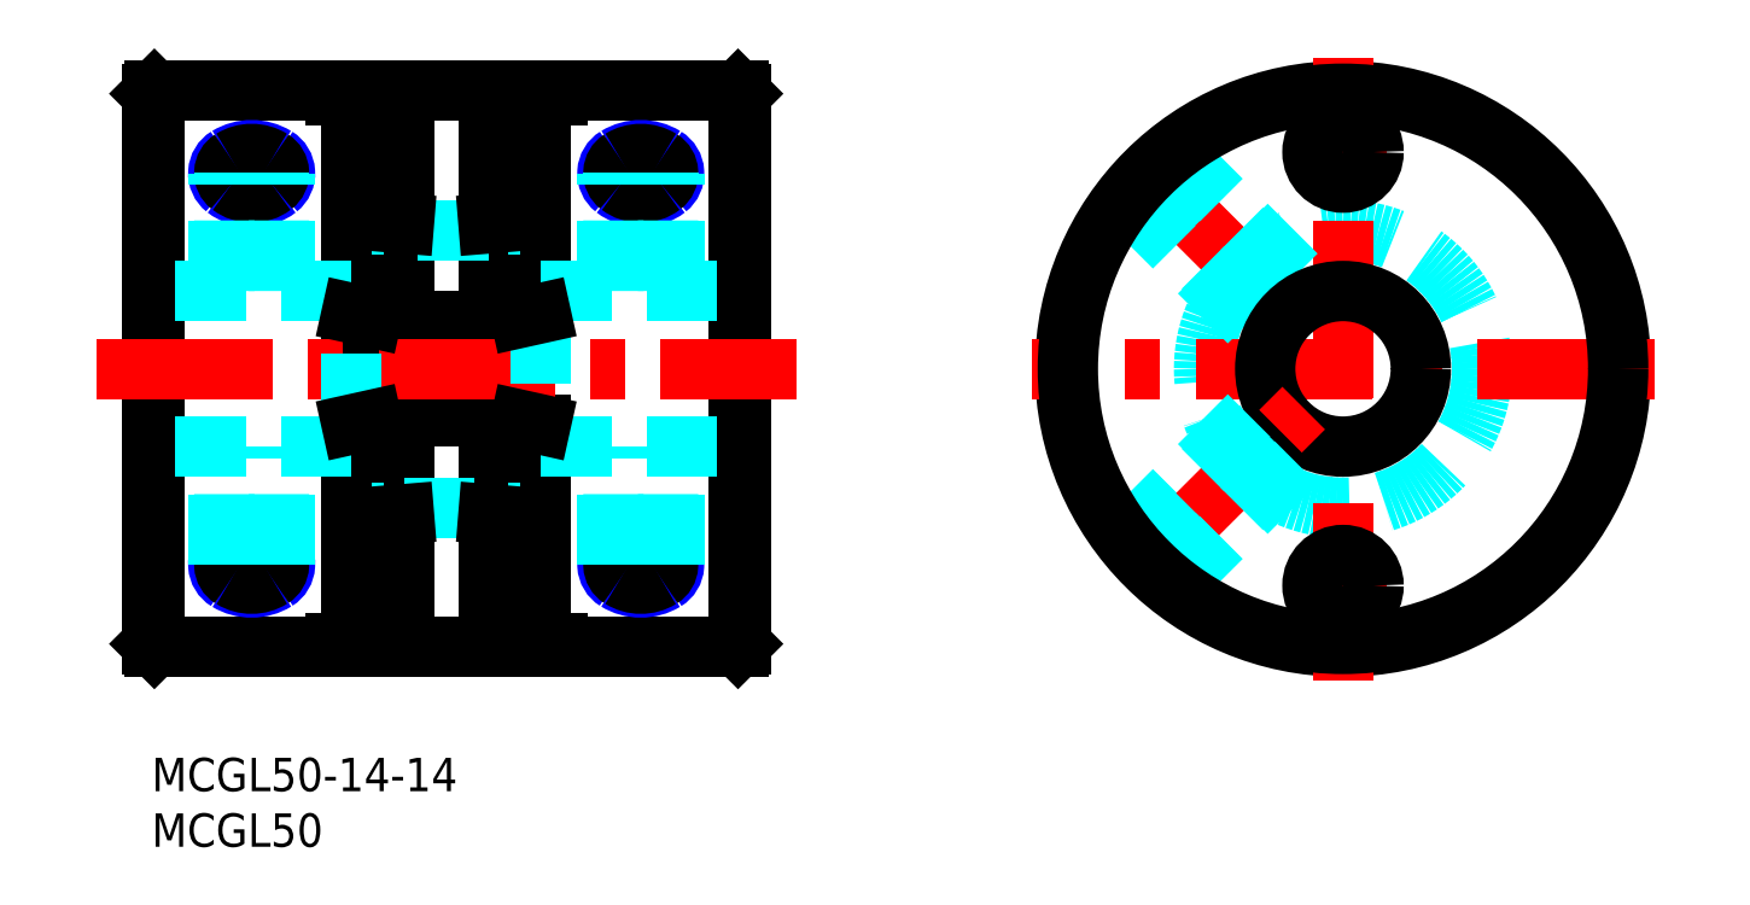
<metadata>
{"format":"dxf","ext":"dxf","renderer":"ezdxf+matplotlib","layout":"modelspace","background":"white","min_lineweight":24,"dpi":150}
</metadata>
<code>
0
SECTION
2
ENTITIES
0
INSERT
8
MSM_CONTINUOUS
2
*U7
10
0
20
0
30
0
0
INSERT
8
MSM_CONTINUOUS
2
*U8
10
0
20
0
30
0
0
CIRCLE
8
MSM_CONTINUOUS
10
107.2
20
35
30
0
40
25
0
CIRCLE
8
MSM_DASHED
10
107.2
20
35
30
0
40
12.5
0
LINE
8
MSM_CENTER
10
107.2
20
7
30
0
11
107.2
21
63
31
0
0
LINE
8
MSM_CENTER
10
135.2
20
35
30
0
11
79.17
21
35
31
0
0
LINE
8
MSM_CENTER
10
111.1
20
54.5
30
0
11
103.3
21
54.5
31
0
0
CIRCLE
8
MSM_CONTINUOUS
10
107.2
20
54.5
30
0
40
2.75
0
LINE
8
MSM_CENTER
10
88.08
20
54.09
30
0
11
103.6
21
38.54
31
0
0
LINE
8
MSM_DASHED
10
91.74
20
54.67
30
0
11
104.8
21
41.59
31
0
0
LINE
8
MSM_DASHED
10
91.32
20
54.33
30
0
11
104.3
21
41.37
31
0
0
LINE
8
MSM_DASHED
10
87.84
20
50.85
30
0
11
100.8
21
37.9
31
0
0
LINE
8
MSM_DASHED
10
87.5
20
50.43
30
0
11
100.6
21
37.35
31
0
0
CIRCLE
8
MSM_CONTINUOUS
10
107.2
20
35
30
0
40
7
0
LINE
8
MSM_DASHED
10
87.5
20
19.57
30
0
11
100.6
21
32.65
31
0
0
LINE
8
MSM_CENTER
10
88.08
20
15.91
30
0
11
103.6
21
31.46
31
0
0
LINE
8
MSM_DASHED
10
87.84
20
19.15
30
0
11
100.8
21
32.1
31
0
0
LINE
8
MSM_DASHED
10
91.74
20
15.33
30
0
11
104.8
21
28.41
31
0
0
LINE
8
MSM_DASHED
10
91.32
20
15.67
30
0
11
104.3
21
28.63
31
0
0
LINE
8
MSM_CONTINUOUS
10
0.25
20
60
30
0
11
-9.95e-14
21
59.75
31
0
0
LINE
8
MSM_CONTINUOUS
10
-9.95e-14
20
10.25
30
0
11
0.25
21
10
31
0
0
LINE
8
MSM_CONTINUOUS
10
53
20
59.75
30
0
11
52.75
21
60
31
0
0
LINE
8
MSM_CONTINUOUS
10
52.75
20
10
30
0
11
53
21
10.25
31
0
0
LINE
8
MSM_CONTINUOUS
10
16.5
20
60
30
0
11
0.25
21
60
31
0
0
LINE
8
MSM_CONTINUOUS
10
33.2
20
60
30
0
11
19.8
21
60
31
0
0
LINE
8
MSM_CONTINUOUS
10
52.75
20
60
30
0
11
36.5
21
60
31
0
0
LINE
8
MSM_CONTINUOUS
10
36.5
20
10
30
0
11
52.75
21
10
31
0
0
LINE
8
MSM_CONTINUOUS
10
19.8
20
10
30
0
11
33.2
21
10
31
0
0
LINE
8
MSM_CONTINUOUS
10
0.25
20
10
30
0
11
16.5
21
10
31
0
0
LINE
8
MSM_CONTINUOUS
10
20.9
20
32.1
30
0
11
22.4
21
32.1
31
0
0
LINE
8
MSM_CONTINUOUS
10
22.4
20
37.9
30
0
11
20.9
21
37.9
31
0
0
LINE
8
MSM_CONTINUOUS
10
19.8
20
57.25
30
0
11
18.3
21
57.25
31
0
0
LINE
8
MSM_CONTINUOUS
10
18.3
20
51.75
30
0
11
19.8
21
51.75
31
0
0
LINE
8
MSM_CONTINUOUS
10
32.1
20
37.9
30
0
11
30.6
21
37.9
31
0
0
LINE
8
MSM_CONTINUOUS
10
30.6
20
32.1
30
0
11
32.1
21
32.1
31
0
0
LINE
8
MSM_CONTINUOUS
10
33.2
20
51.75
30
0
11
34.7
21
51.75
31
0
0
LINE
8
MSM_CONTINUOUS
10
34.7
20
57.25
30
0
11
33.2
21
57.25
31
0
0
LINE
8
MSM_CONTINUOUS
10
-9.95e-14
20
10.25
30
0
11
-9.95e-14
21
59.75
31
0
0
LINE
8
MSM_CONTINUOUS
10
53
20
10.25
30
0
11
53
21
59.75
31
0
0
LINE
8
MSM_CONTINUOUS
10
20.9
20
10
30
0
11
20.9
21
60
31
0
0
LINE
8
MSM_CONTINUOUS
10
52.75
20
10
30
0
11
52.75
21
60
31
0
0
LINE
8
MSM_CONTINUOUS
10
0.25
20
10
30
0
11
0.25
21
60
31
0
0
LINE
8
MSM_CONTINUOUS
10
30.3
20
10.51
30
0
11
30.3
21
59.49
31
0
0
LINE
8
MSM_CONTINUOUS
10
32.1
20
60
30
0
11
32.1
21
10
31
0
0
LINE
8
MSM_CONTINUOUS
10
28.8
20
39.25
30
0
11
30.3
21
39.25
31
0
0
LINE
8
MSM_CONTINUOUS
10
28.8
20
30.75
30
0
11
28.8
21
39.25
31
0
0
LINE
8
MSM_CONTINUOUS
10
30.3
20
30.75
30
0
11
28.8
21
30.75
31
0
0
LINE
8
MSM_CONTINUOUS
10
19.8
20
60
30
0
11
19.8
21
10
31
0
0
LINE
8
MSM_CONTINUOUS
10
33.2
20
10
30
0
11
33.2
21
60
31
0
0
LINE
8
MSM_CONTINUOUS
10
24.2
20
30.75
30
0
11
22.7
21
30.75
31
0
0
LINE
8
MSM_CONTINUOUS
10
24.2
20
39.25
30
0
11
24.2
21
30.75
31
0
0
LINE
8
MSM_CONTINUOUS
10
22.7
20
39.25
30
0
11
24.2
21
39.25
31
0
0
LINE
8
MSM_CONTINUOUS
10
22.7
20
59.49
30
0
11
22.7
21
10.51
31
0
0
LINE
8
MSM_CONTINUOUS
10
16.5
20
59.64
30
0
11
16.5
21
60
31
0
0
LINE
8
MSM_CONTINUOUS
10
18
20
59.64
30
0
11
16.5
21
59.64
31
0
0
LINE
8
MSM_CONTINUOUS
10
18
20
10.36
30
0
11
18
21
30
31
0
0
LINE
8
MSM_CONTINUOUS
10
18
20
40
30
0
11
18
21
59.64
31
0
0
LINE
8
MSM_CONTINUOUS
10
16.5
20
10
30
0
11
16.5
21
10.36
31
0
0
LINE
8
MSM_CONTINUOUS
10
16.5
20
10.36
30
0
11
18
21
10.36
31
0
0
LINE
8
MSM_CONTINUOUS
10
36.5
20
60
30
0
11
36.5
21
59.64
31
0
0
LINE
8
MSM_CONTINUOUS
10
36.5
20
59.64
30
0
11
35
21
59.64
31
0
0
LINE
8
MSM_CONTINUOUS
10
35
20
59.64
30
0
11
35
21
40
31
0
0
LINE
8
MSM_CONTINUOUS
10
35
20
30
30
0
11
35
21
10.36
31
0
0
LINE
8
MSM_CONTINUOUS
10
36.5
20
10.36
30
0
11
36.5
21
10
31
0
0
LINE
8
MSM_CONTINUOUS
10
35
20
10.36
30
0
11
36.5
21
10.36
31
0
0
LINE
8
MSM_CONTINUOUS
10
22.4
20
32.1
30
0
11
22.4
21
37.9
31
0
0
LINE
8
MSM_CONTINUOUS
10
18.3
20
57.25
30
0
11
18.3
21
51.75
31
0
0
LINE
8
MSM_CONTINUOUS
10
30.6
20
37.9
30
0
11
30.6
21
32.1
31
0
0
LINE
8
MSM_CONTINUOUS
10
34.7
20
51.75
30
0
11
34.7
21
57.25
31
0
0
LINE
8
MSM_CENTER
10
-5
20
35
30
0
11
58
21
35
31
0
0
LINE
8
MSM_CENTER
10
5
20
52.68
30
0
11
13
21
52.68
31
0
0
LINE
8
MSM_CENTER
10
9
20
56.68
30
0
11
9
21
48.68
31
0
0
ARC
8
MSM_NARROW
10
9
20
54.22
30
0
40
3.795
50
231.9
51
308.1
0
ARC
8
MSM_NARROW
10
10.28
20
52.59
30
0
40
1.721
50
308.1
51
58.65
0
ARC
8
MSM_NARROW
10
9
20
50.49
30
0
40
4.179
50
58.65
51
121.3
0
ARC
8
MSM_NARROW
10
7.721
20
52.59
30
0
40
1.721
50
121.3
51
231.9
0
ARC
8
MSM_CONTINUOUS
10
9
20
50.94
30
0
40
3.394
50
58.12
51
121.9
0
ARC
8
MSM_CONTINUOUS
10
9
20
53.99
30
0
40
3.136
50
232.6
51
307.4
0
ARC
8
MSM_CONTINUOUS
10
10.05
20
52.62
30
0
40
1.412
50
307.4
51
58.12
0
ARC
8
MSM_CONTINUOUS
10
7.954
20
52.62
30
0
40
1.412
50
121.9
51
232.6
0
LINE
8
MSM_CENTER
10
5
20
17.32
30
0
11
13
21
17.32
31
0
0
LINE
8
MSM_CENTER
10
9
20
21.32
30
0
11
9
21
13.32
31
0
0
ARC
8
MSM_NARROW
10
9.006
20
15.78
30
0
40
3.795
50
52.15
51
128.3
0
ARC
8
MSM_NARROW
10
7.721
20
17.4
30
0
40
1.721
50
128.3
51
238.9
0
ARC
8
MSM_NARROW
10
10.28
20
17.41
30
0
40
1.721
50
301.6
51
52.15
0
ARC
8
MSM_NARROW
10
8.992
20
19.51
30
0
40
4.179
50
238.9
51
301.6
0
ARC
8
MSM_CONTINUOUS
10
8.993
20
19.06
30
0
40
3.394
50
238.3
51
302.1
0
ARC
8
MSM_CONTINUOUS
10
9.005
20
16.01
30
0
40
3.136
50
52.85
51
127.6
0
ARC
8
MSM_CONTINUOUS
10
7.953
20
17.38
30
0
40
1.412
50
127.6
51
238.3
0
ARC
8
MSM_CONTINUOUS
10
10.05
20
17.38
30
0
40
1.412
50
302.1
51
52.85
0
LINE
8
MSM_DASHED
10
18
20
42
30
0
11
1.42e-14
21
42
31
0
0
LINE
8
MSM_DASHED
10
18
20
28
30
0
11
1.42e-14
21
28
31
0
0
LINE
8
MSM_DASHED
10
11.46
20
42
30
0
11
11.46
21
52.62
31
0
0
LINE
8
MSM_DASHED
10
12
20
42
30
0
11
12
21
52.59
31
0
0
LINE
8
MSM_DASHED
10
11.46
20
17.38
30
0
11
11.46
21
28
31
0
0
LINE
8
MSM_DASHED
10
12
20
17.37
30
0
11
12
21
28
31
0
0
LINE
8
MSM_DASHED
10
6.541
20
42
30
0
11
6.542
21
52.62
31
0
0
LINE
8
MSM_DASHED
10
6
20
42
30
0
11
6
21
52.59
31
0
0
LINE
8
MSM_DASHED
10
6.541
20
17.38
30
0
11
6.541
21
28
31
0
0
LINE
8
MSM_DASHED
10
6
20
17.37
30
0
11
6
21
28
31
0
0
LINE
8
MSM_CENTER
10
48
20
52.68
30
0
11
40
21
52.68
31
0
0
LINE
8
MSM_CENTER
10
44
20
56.68
30
0
11
44
21
48.68
31
0
0
ARC
8
MSM_NARROW
10
44
20
50.49
30
0
40
4.179
50
58.65
51
121.3
0
ARC
8
MSM_NARROW
10
44
20
54.22
30
0
40
3.795
50
231.9
51
308.1
0
ARC
8
MSM_NARROW
10
42.72
20
52.59
30
0
40
1.721
50
121.3
51
231.9
0
ARC
8
MSM_NARROW
10
45.28
20
52.59
30
0
40
1.721
50
308.1
51
58.65
0
ARC
8
MSM_CONTINUOUS
10
44
20
50.94
30
0
40
3.394
50
58.12
51
121.9
0
ARC
8
MSM_CONTINUOUS
10
44
20
53.99
30
0
40
3.136
50
232.6
51
307.4
0
ARC
8
MSM_CONTINUOUS
10
42.95
20
52.62
30
0
40
1.412
50
121.9
51
232.6
0
ARC
8
MSM_CONTINUOUS
10
45.05
20
52.62
30
0
40
1.412
50
307.4
51
58.12
0
LINE
8
MSM_CENTER
10
48
20
17.32
30
0
11
40
21
17.32
31
0
0
LINE
8
MSM_CENTER
10
44
20
21.32
30
0
11
44
21
13.32
31
0
0
ARC
8
MSM_NARROW
10
43.99
20
15.78
30
0
40
3.795
50
51.71
51
127.8
0
ARC
8
MSM_NARROW
10
45.28
20
17.4
30
0
40
1.721
50
301.1
51
51.71
0
ARC
8
MSM_NARROW
10
42.72
20
17.41
30
0
40
1.721
50
127.8
51
238.4
0
ARC
8
MSM_NARROW
10
44.01
20
19.51
30
0
40
4.179
50
238.4
51
301.1
0
ARC
8
MSM_CONTINUOUS
10
44.01
20
19.06
30
0
40
3.394
50
237.9
51
301.7
0
ARC
8
MSM_CONTINUOUS
10
43.99
20
16.01
30
0
40
3.136
50
52.41
51
127.1
0
ARC
8
MSM_CONTINUOUS
10
45.05
20
17.38
30
0
40
1.412
50
301.7
51
52.41
0
ARC
8
MSM_CONTINUOUS
10
42.95
20
17.38
30
0
40
1.412
50
127.1
51
237.9
0
LINE
8
MSM_DASHED
10
35
20
42
30
0
11
53
21
42
31
0
0
LINE
8
MSM_DASHED
10
35
20
28
30
0
11
53
21
28
31
0
0
LINE
8
MSM_DASHED
10
47
20
17.37
30
0
11
47
21
28
31
0
0
LINE
8
MSM_DASHED
10
46.46
20
17.38
30
0
11
46.46
21
28
31
0
0
LINE
8
MSM_DASHED
10
41
20
17.37
30
0
11
41
21
28
31
0
0
LINE
8
MSM_DASHED
10
41.54
20
17.38
30
0
11
41.54
21
28
31
0
0
LINE
8
MSM_DASHED
10
47
20
42
30
0
11
47
21
52.59
31
0
0
LINE
8
MSM_DASHED
10
46.46
20
42
30
0
11
46.46
21
52.62
31
0
0
LINE
8
MSM_DASHED
10
41.54
20
42
30
0
11
41.54
21
52.62
31
0
0
LINE
8
MSM_DASHED
10
41
20
42
30
0
11
41
21
52.59
31
0
0
LINE
8
MSM_DASHED
10
30.3
20
47.5
30
0
11
22.7
21
47.5
31
0
0
LINE
8
MSM_DASHED
10
22.7
20
22.5
30
0
11
30.3
21
22.5
31
0
0
LINE
8
MSM_DASHED
10
32.1
20
48
30
0
11
33.2
21
48
31
0
0
LINE
8
MSM_DASHED
10
32.1
20
22
30
0
11
33.2
21
22
31
0
0
LINE
8
MSM_DASHED
10
20.9
20
48
30
0
11
19.8
21
48
31
0
0
LINE
8
MSM_DASHED
10
20.9
20
22
30
0
11
19.8
21
22
31
0
0
LINE
8
MSM_DASHED
10
18
20
30
30
0
11
18
21
40
31
0
0
LINE
8
MSM_DASHED
10
35
20
40
30
0
11
35
21
30
31
0
0
LINE
8
MSM_CONTINUOUS
10
20.9
20
59.57
30
0
11
22.7
21
59.49
31
0
0
LINE
8
MSM_CONTINUOUS
10
20.9
20
48.22
30
0
11
22.7
21
48.08
31
0
0
LINE
8
MSM_CONTINUOUS
10
20.9
20
21.78
30
0
11
22.7
21
21.92
31
0
0
LINE
8
MSM_CONTINUOUS
10
20.9
20
10.43
30
0
11
22.7
21
10.51
31
0
0
LINE
8
MSM_CONTINUOUS
10
18
20
30
30
0
11
19.8
21
30.4
31
0
0
LINE
8
MSM_CONTINUOUS
10
18
20
40
30
0
11
19.8
21
39.6
31
0
0
LINE
8
MSM_CONTINUOUS
10
32.1
20
59.57
30
0
11
30.3
21
59.49
31
0
0
LINE
8
MSM_CONTINUOUS
10
32.1
20
48.22
30
0
11
30.3
21
48.08
31
0
0
LINE
8
MSM_CONTINUOUS
10
35
20
40
30
0
11
33.2
21
39.6
31
0
0
LINE
8
MSM_CONTINUOUS
10
35
20
30
30
0
11
33.2
21
30.4
31
0
0
LINE
8
MSM_CONTINUOUS
10
32.1
20
21.78
30
0
11
30.3
21
21.92
31
0
0
CIRCLE
8
MSM_CONTINUOUS
10
107.2
20
35
30
0
40
24.75
0
LINE
8
MSM_CENTER
10
111.1
20
15.5
30
0
11
103.3
21
15.5
31
0
0
CIRCLE
8
MSM_CONTINUOUS
10
107.2
20
15.5
30
0
40
2.75
0
LINE
8
MSM_CONTINUOUS
10
19.8
20
12.75
30
0
11
18.3
21
12.75
31
0
0
LINE
8
MSM_CONTINUOUS
10
18.3
20
18.25
30
0
11
19.8
21
18.25
31
0
0
LINE
8
MSM_CONTINUOUS
10
33.2
20
18.25
30
0
11
34.7
21
18.25
31
0
0
LINE
8
MSM_CONTINUOUS
10
34.7
20
12.75
30
0
11
33.2
21
12.75
31
0
0
LINE
8
MSM_CONTINUOUS
10
18.3
20
12.75
30
0
11
18.3
21
18.25
31
0
0
LINE
8
MSM_CONTINUOUS
10
34.7
20
18.25
30
0
11
34.7
21
12.75
31
0
0
ENDSEC
0
EOF

</code>
